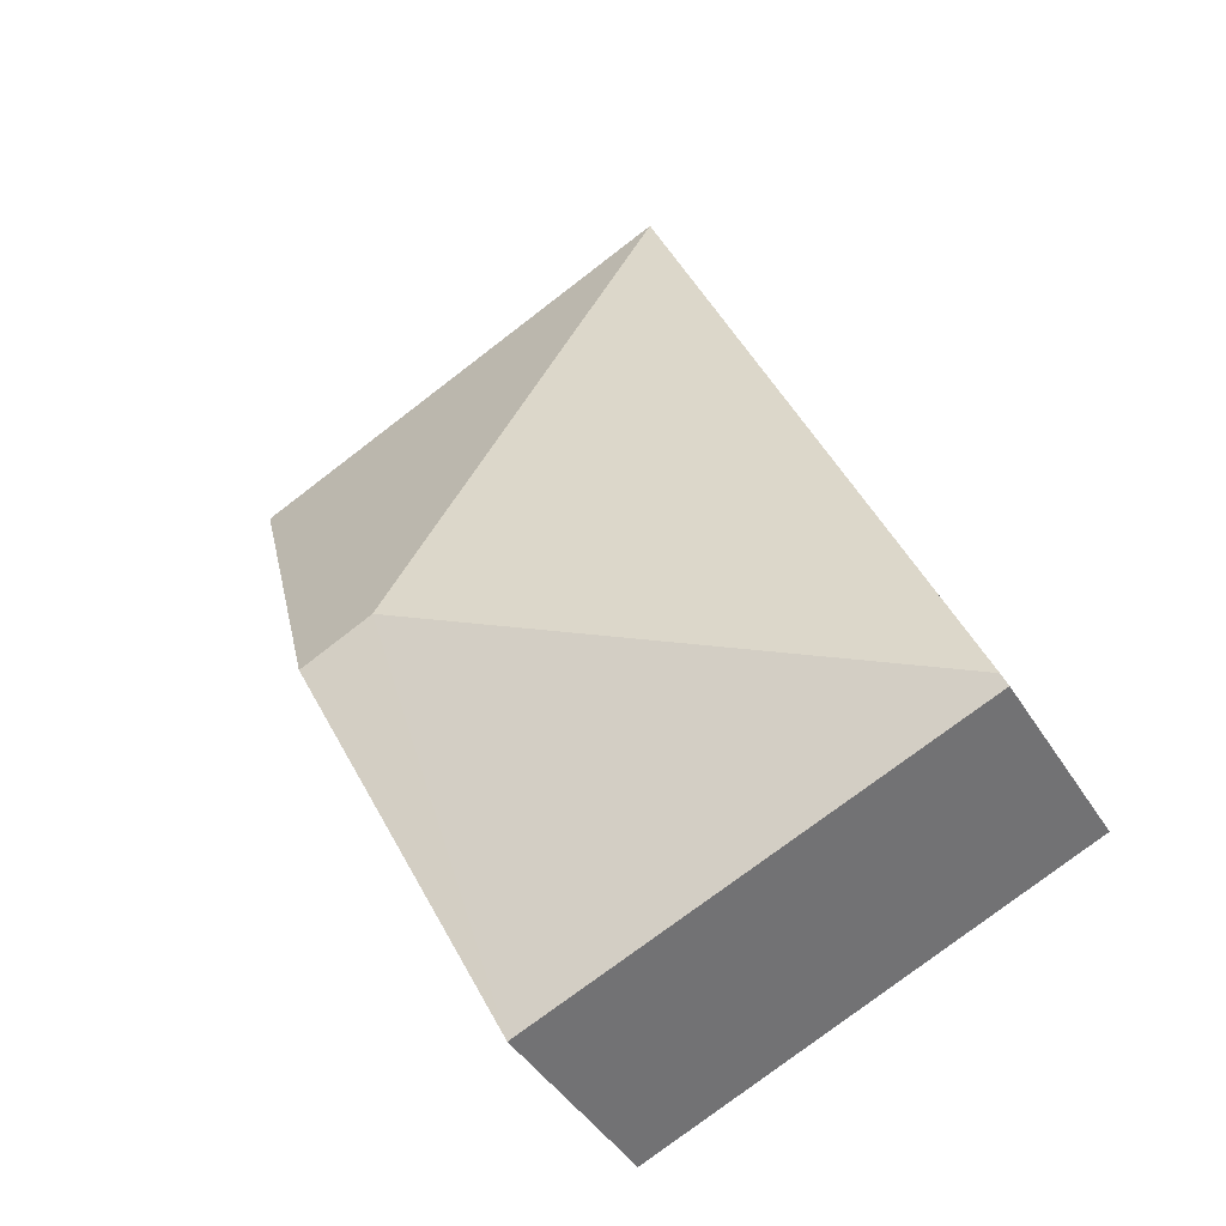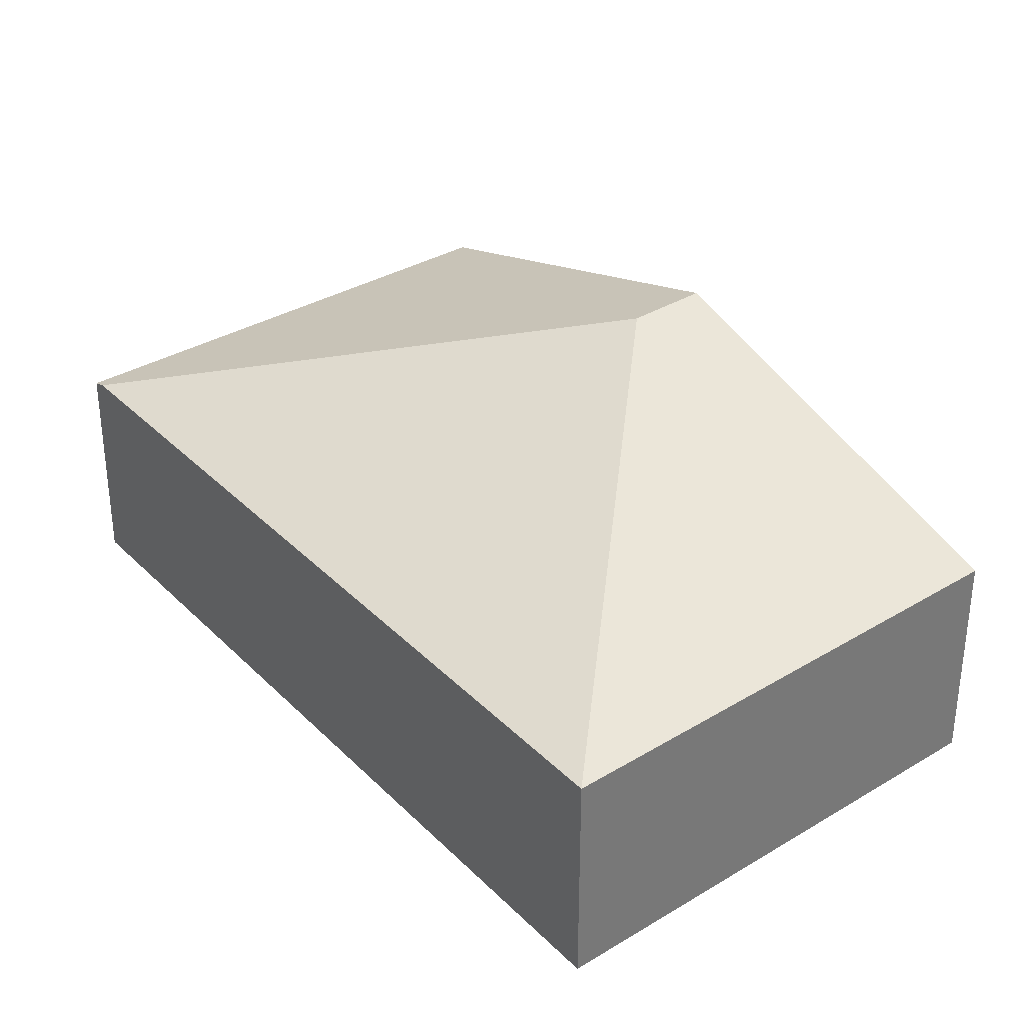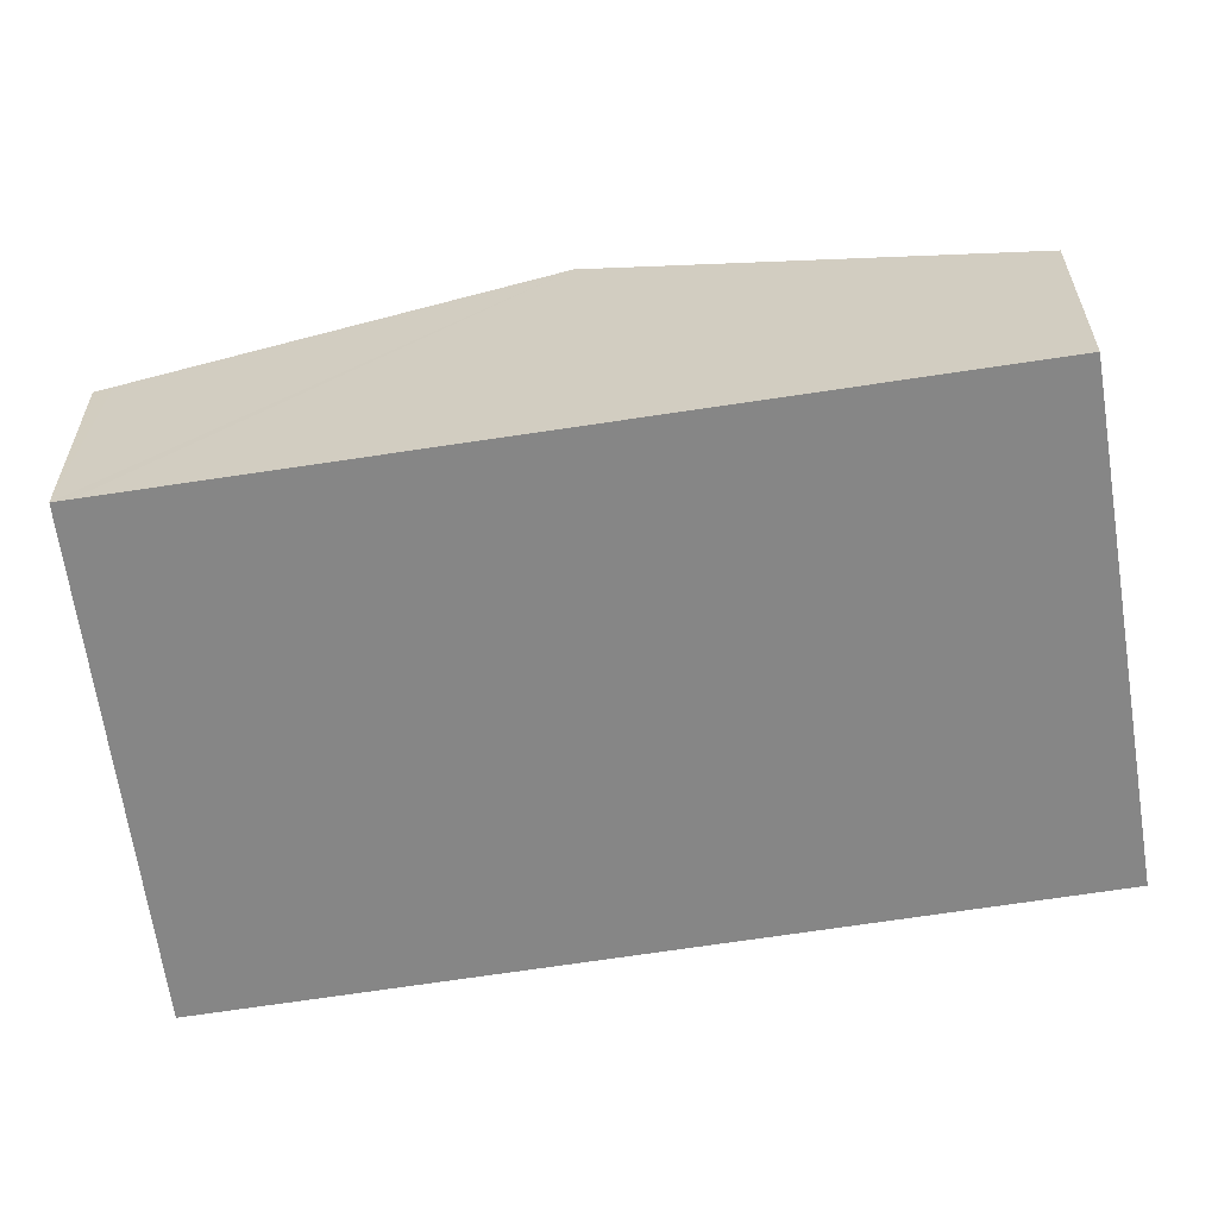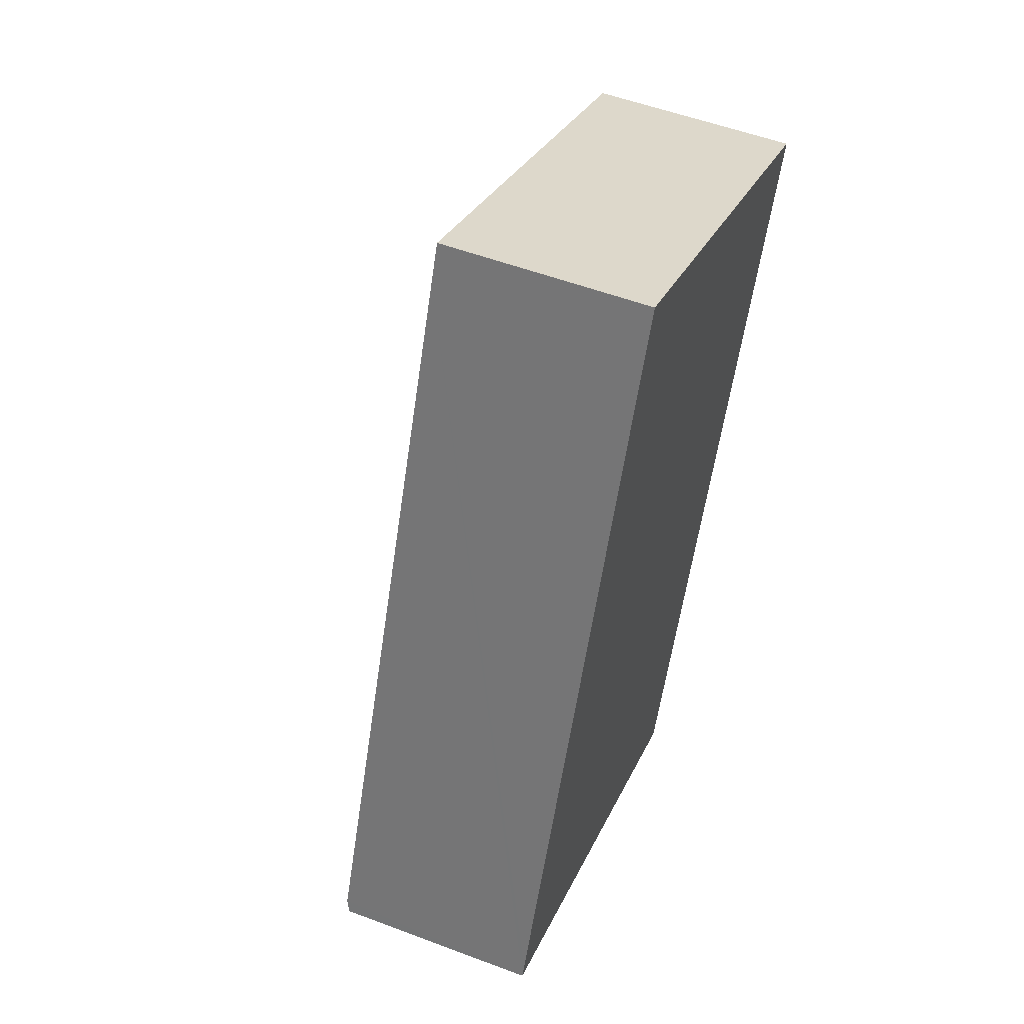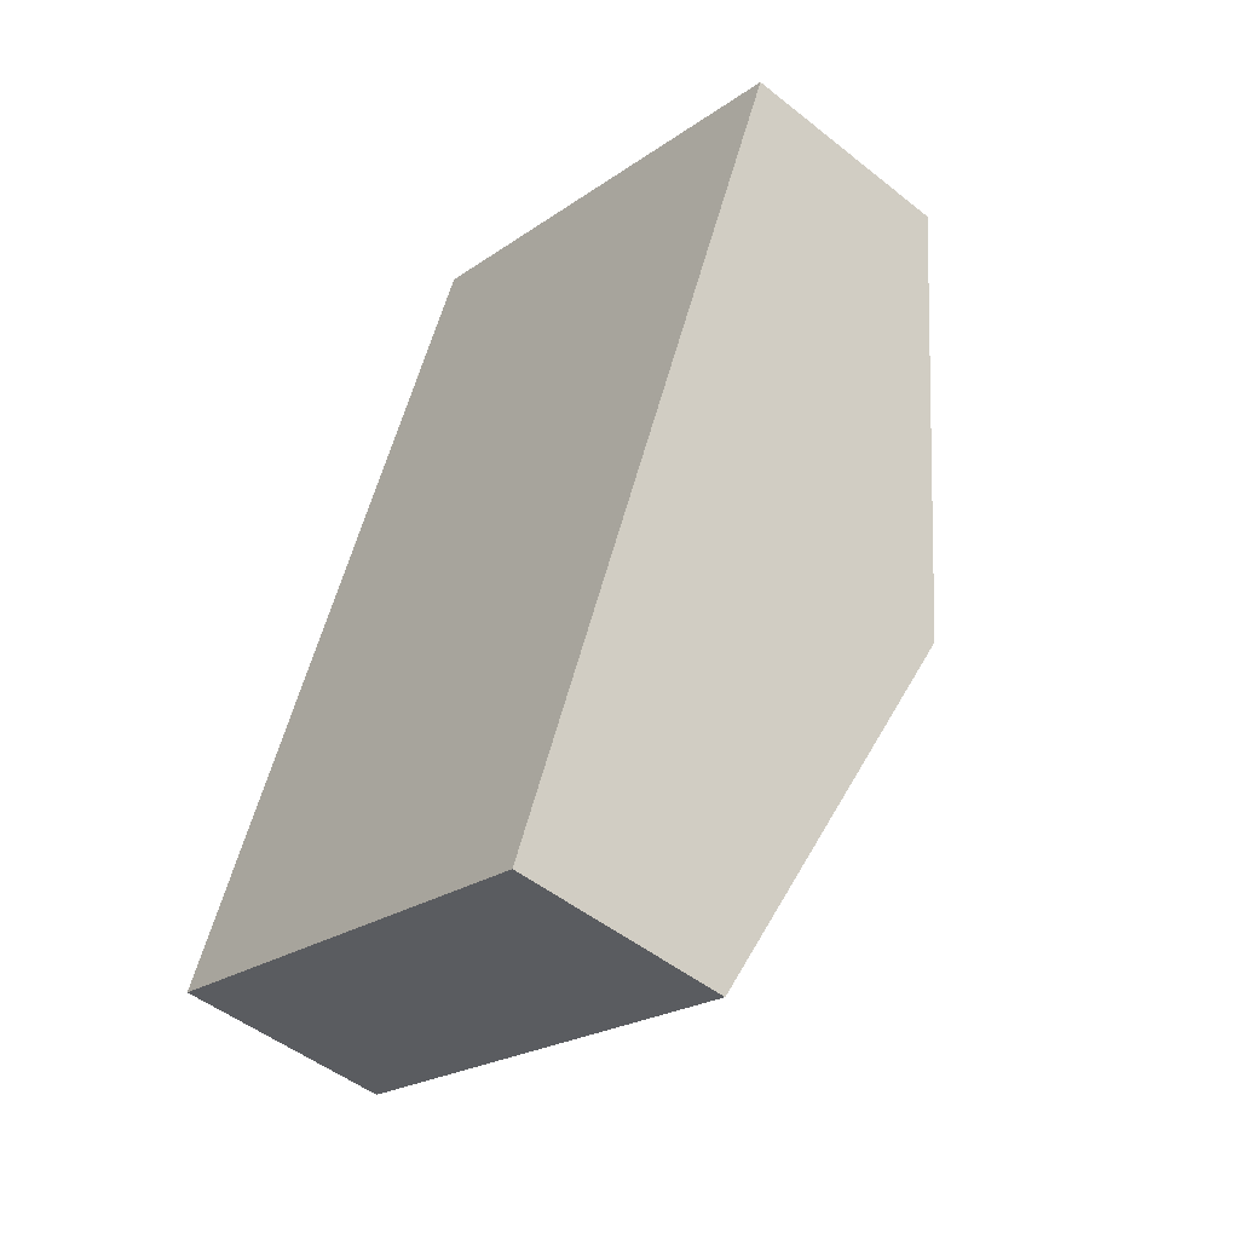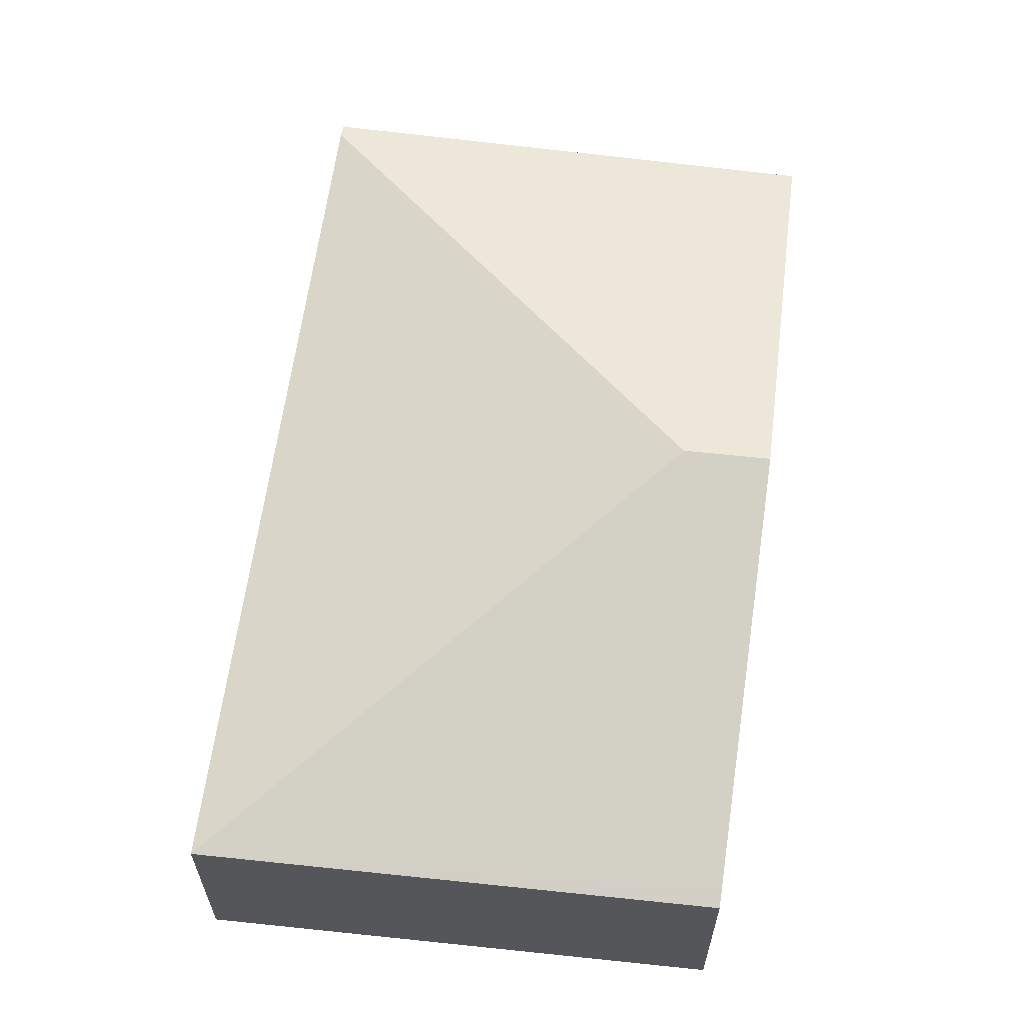
<metadata>
{"format":"obj","ext":"obj","renderer":"f3d","projection":"perspective","resolution":1024,"background":"white","views":[{"elev":-43.6,"azim":-150.4,"up":"+Z"},{"elev":34.6,"azim":-15.3,"up":"+Y"},{"elev":-62.0,"azim":121.4,"up":"+Y"},{"elev":53.3,"azim":-68.0,"up":"+Z"},{"elev":-49.8,"azim":48.8,"up":"+Z"},{"elev":63.9,"azim":30.1,"up":"+Y"}]}
</metadata>
<code>
v  3.404 2.13 1.442
v  4.843 1.393 3.541
v  3.886 2.13 1.227
v  1.996 1.36 4.932
v  4.885 1.36 3.644
v  0.033 1.36 0.082
v  2.892 1.365 -1.176
v  0 1.334 8.168e-17
v  1.9 1.36 4.695
v  0 0 0
v  0.033 -5.021e-18 0.082
v  1.9 -2.875e-16 4.695
v  1.996 -3.02e-16 4.932
v  4.885 -2.231e-16 3.644
v  4.843 -2.168e-16 3.541
v  3.886 -7.513e-17 1.227
v  2.892 7.201e-17 -1.176
g defaultobject
f 1 2 3
f 2 1 4
f 2 4 5
f 6 7 8
f 7 6 1
f 7 1 3
f 9 1 6
f 1 9 4
f 10 6 8
f 6 10 9
f 9 10 11
f 9 11 12
f 9 12 4
f 4 12 13
f 13 5 4
f 5 13 14
f 14 2 5
f 2 14 3
f 3 14 15
f 3 15 16
f 3 16 7
f 7 16 17
f 17 8 7
f 8 17 10
f 12 14 13
f 14 12 11
f 14 11 15
f 15 11 16
f 16 11 17
f 17 11 10

</code>
